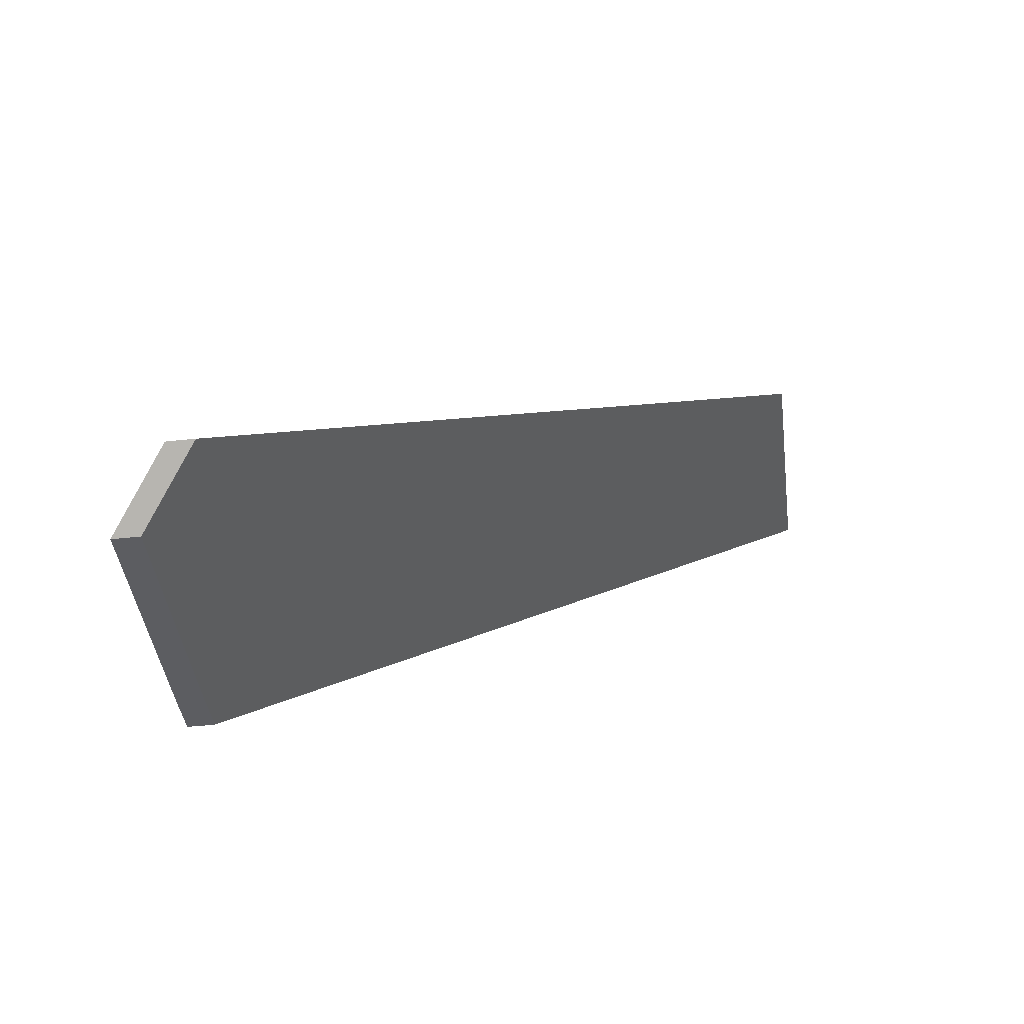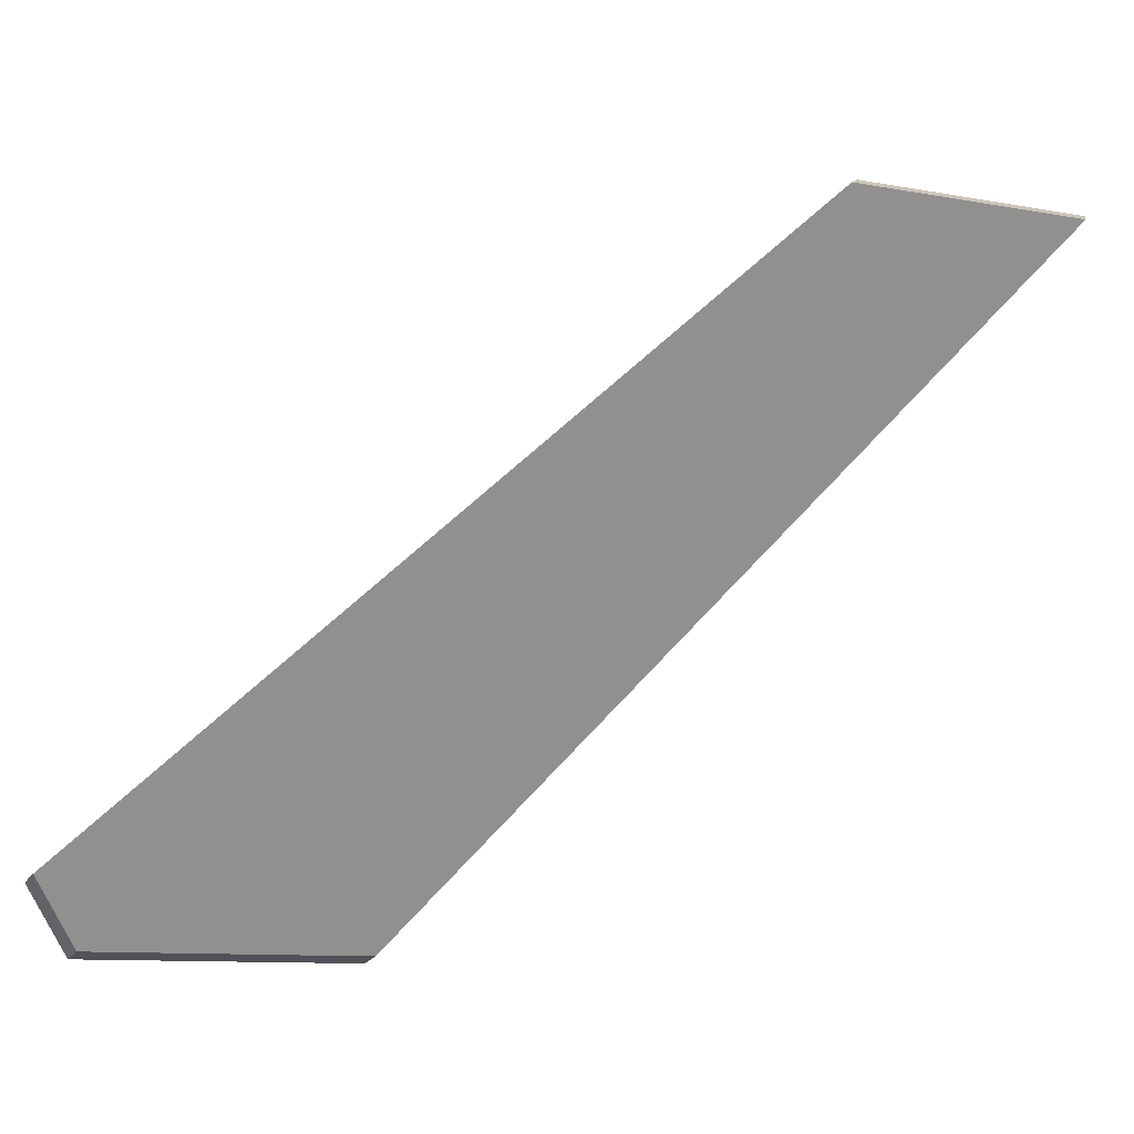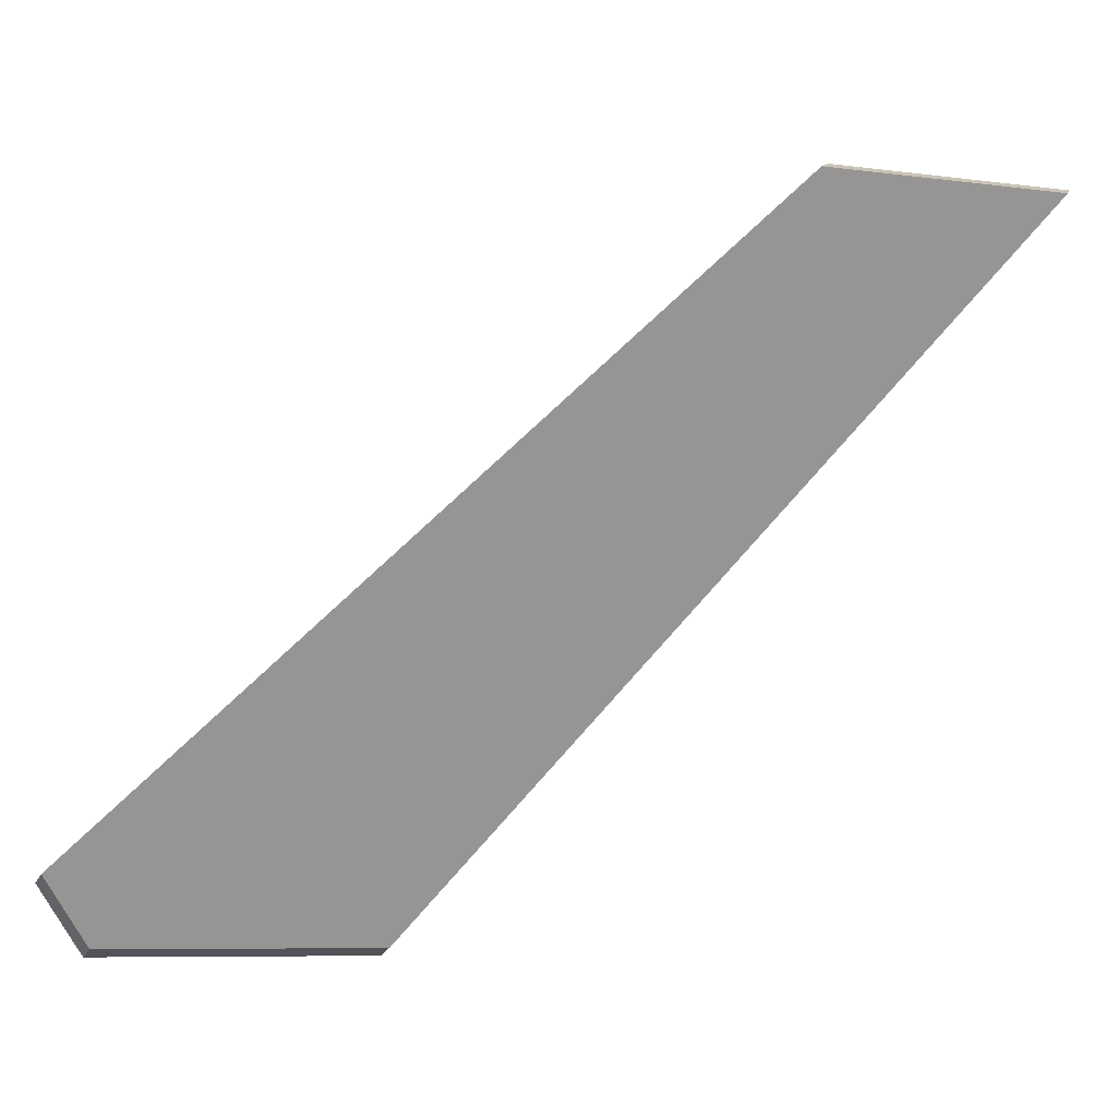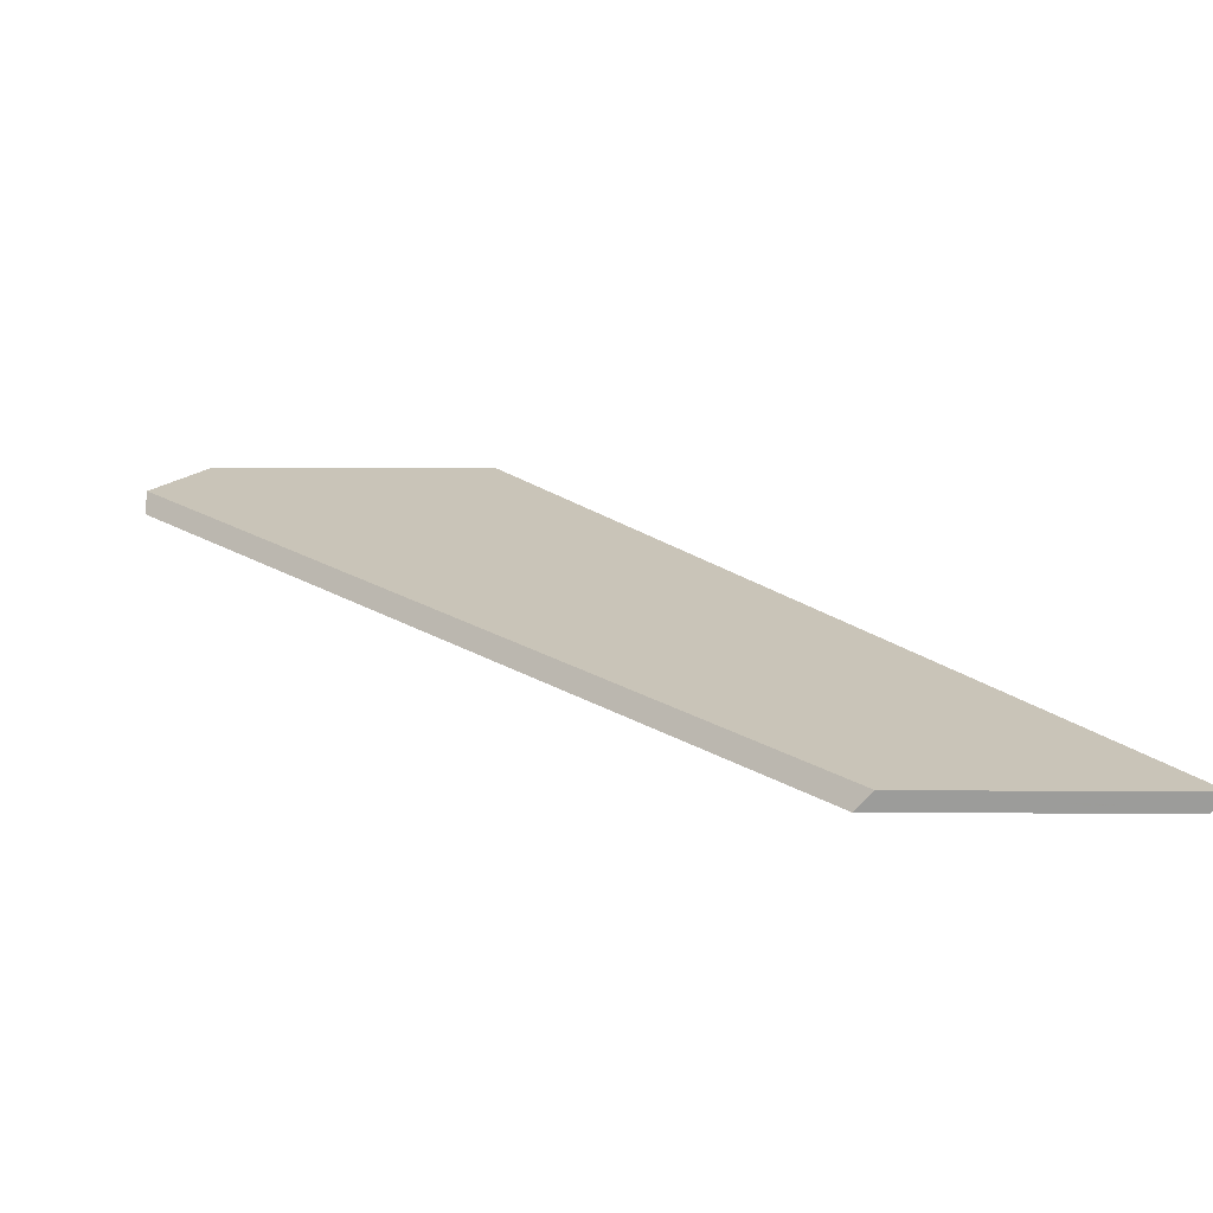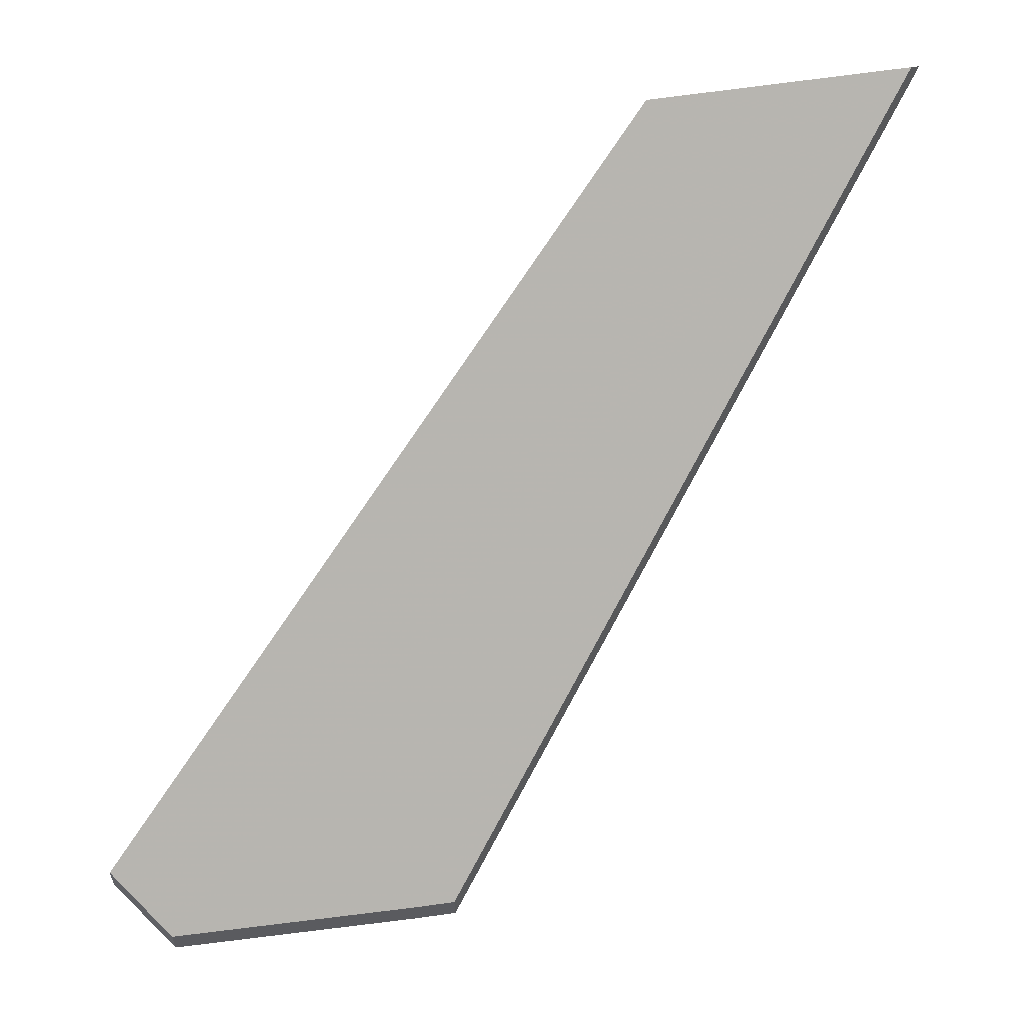
<metadata>
{"format":"obj","ext":"obj","renderer":"f3d","projection":"perspective","resolution":1024,"background":"white","views":[{"elev":-44.7,"azim":-82.9,"up":"+Z"},{"elev":-25.9,"azim":-27.1,"up":"+Z"},{"elev":-26.6,"azim":-22.3,"up":"+Z"},{"elev":-24.9,"azim":-9.3,"up":"+Y"},{"elev":-35.4,"azim":1.2,"up":"+Z"}]}
</metadata>
<code>
v -8.122 0.1702 -3.789
v -8.149 0.1702 -3.793
v -8.206 0.2212 -3.853
v -8.2 0.2268 -3.858
v -8.174 0.2272 -3.854
v -8.17 0.2273 -3.854
v -8.2 0.2294 -3.858
v -8.2 0.2268 -3.858
v -8.206 0.2212 -3.853
v -8.206 0.2238 -3.853
v -8.174 0.2299 -3.854
v -8.174 0.2272 -3.854
v -8.2 0.2268 -3.858
v -8.2 0.2294 -3.858
v -8.17 0.2299 -3.854
v -8.17 0.2273 -3.854
v -8.174 0.2272 -3.854
v -8.174 0.2299 -3.854
v -8.206 0.2238 -3.853
v -8.206 0.2212 -3.853
v -8.149 0.1702 -3.793
v -8.148 0.1715 -3.791
v -8.148 0.1715 -3.791
v -8.149 0.1702 -3.793
v -8.122 0.1702 -3.789
v -8.121 0.1715 -3.787
v -8.121 0.1715 -3.787
v -8.122 0.1702 -3.789
v -8.17 0.2273 -3.854
v -8.17 0.2299 -3.854
v -8.17 0.2299 -3.854
v -8.174 0.2299 -3.854
v -8.2 0.2294 -3.858
v -8.206 0.2238 -3.853
v -8.148 0.1715 -3.791
v -8.121 0.1715 -3.787
f 1 2 3
f 1 3 4
f 1 4 5
f 1 5 6
f 7 8 9
f 7 9 10
f 11 12 13
f 11 13 14
f 15 16 17
f 15 17 18
f 19 20 21
f 19 21 22
f 23 24 25
f 23 25 26
f 27 28 29
f 27 29 30
f 31 32 33
f 31 33 34
f 31 34 35
f 31 35 36

</code>
